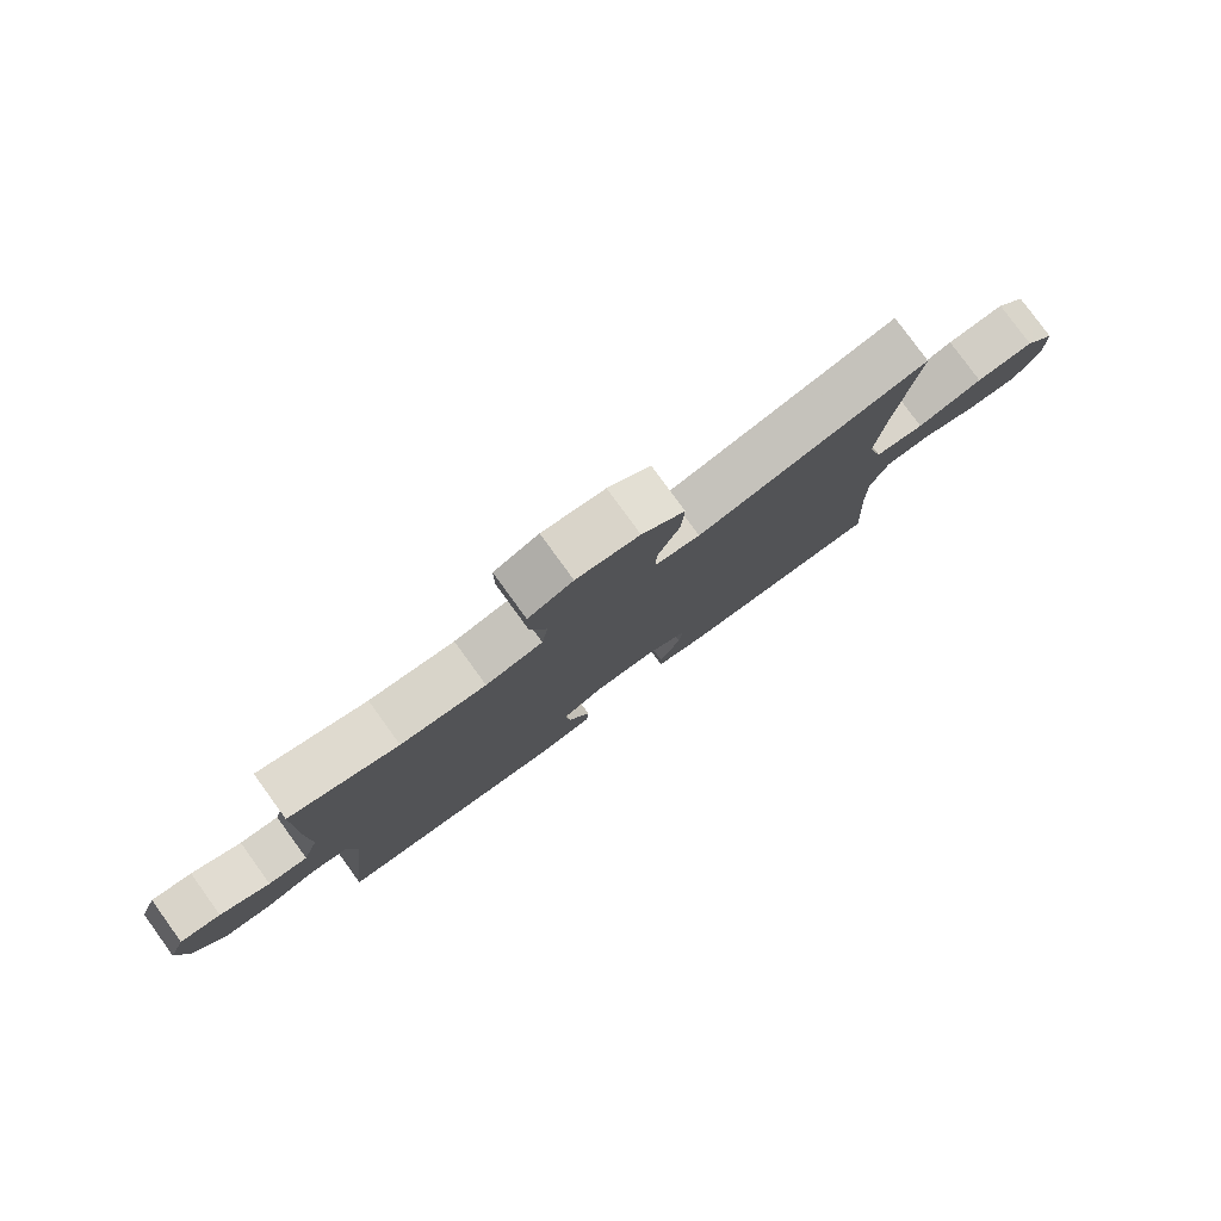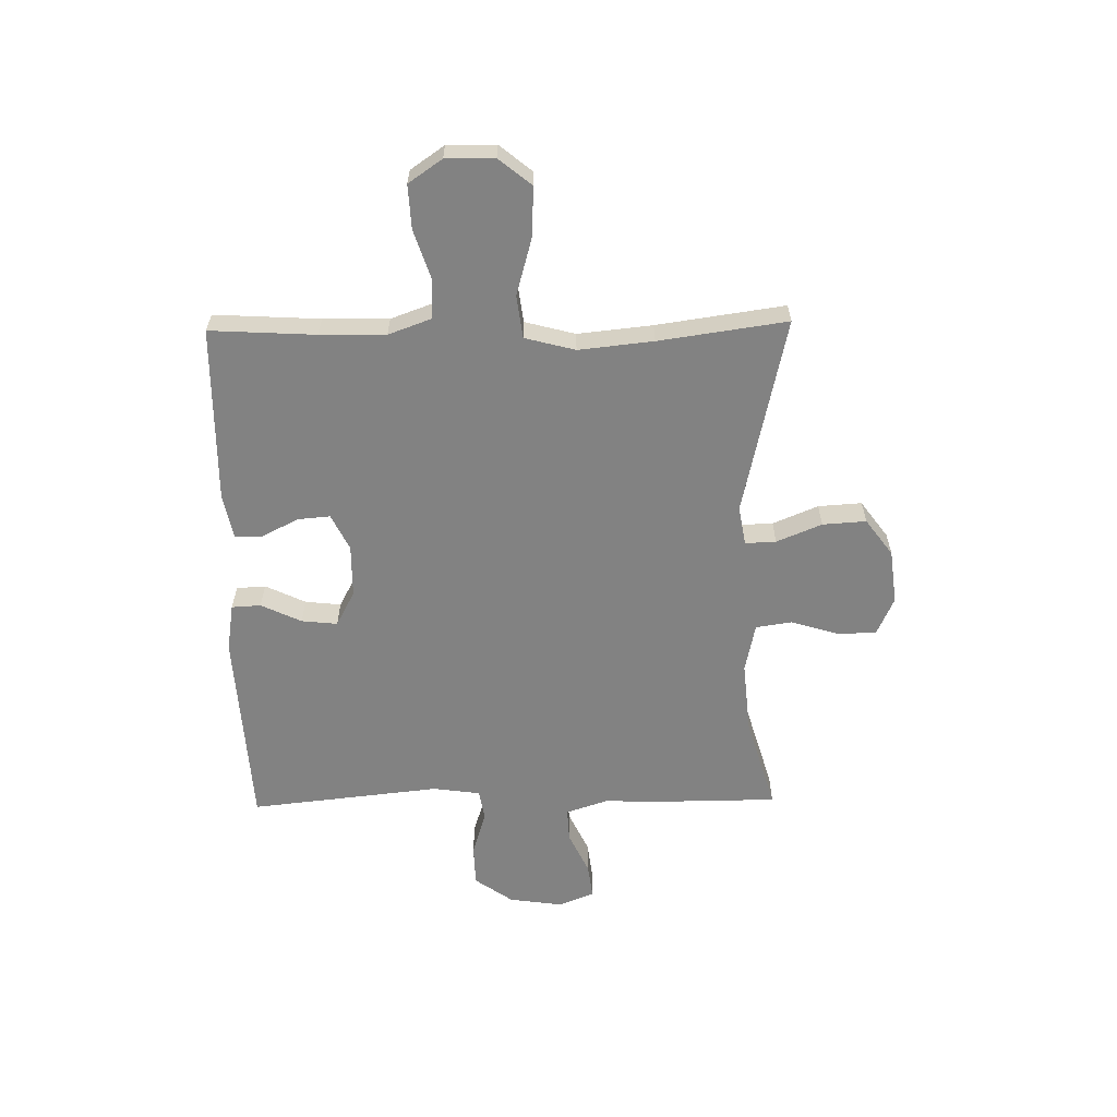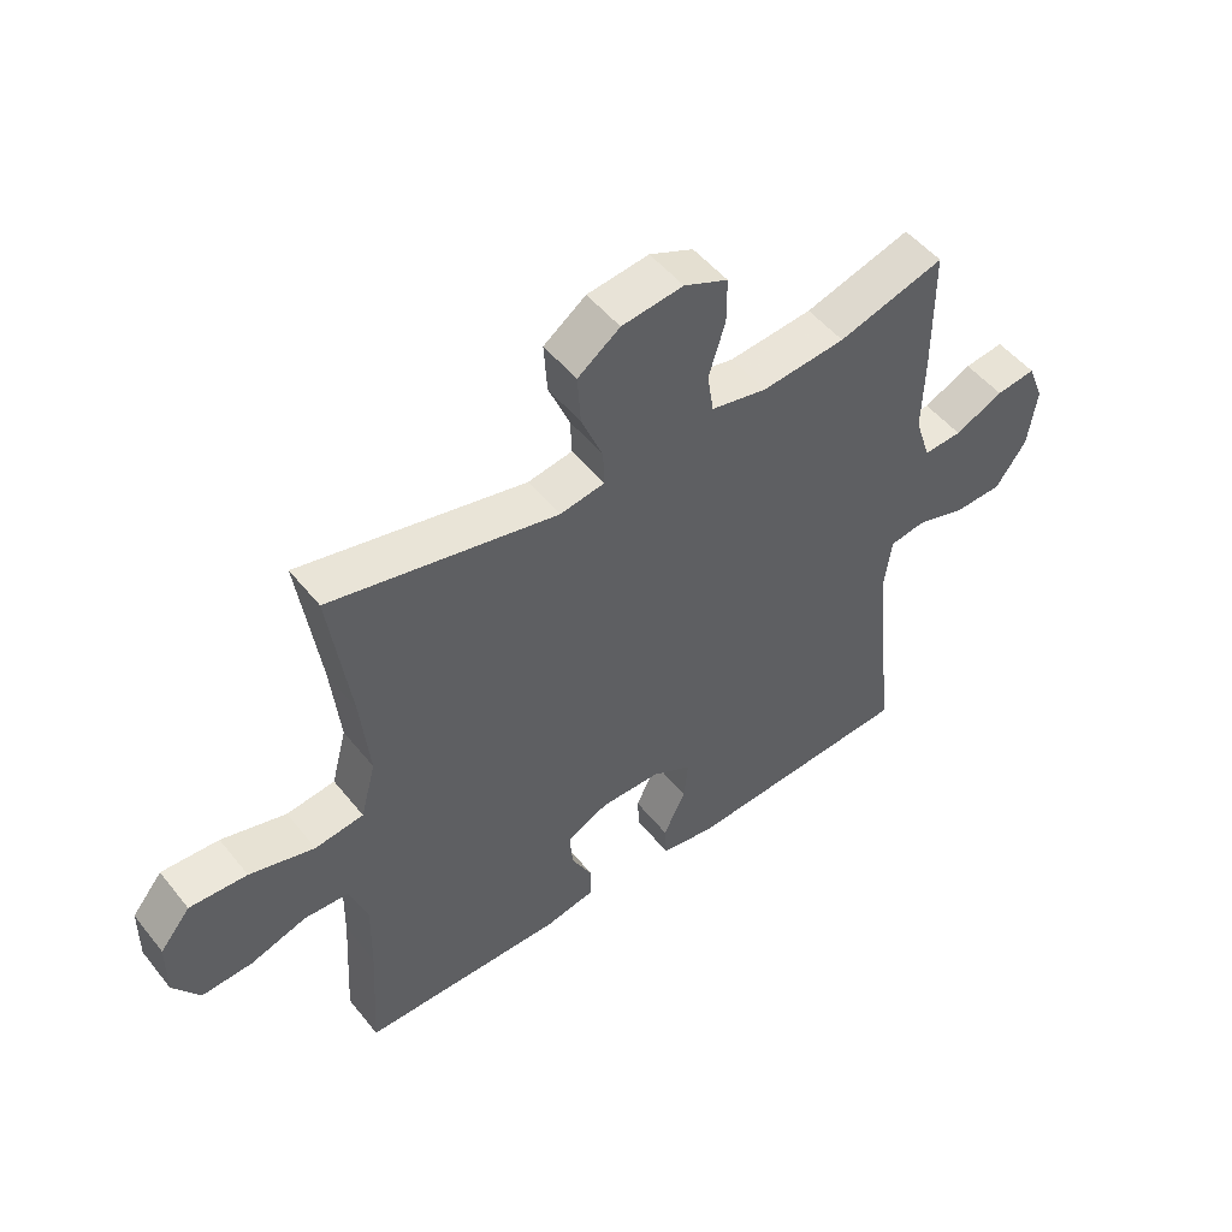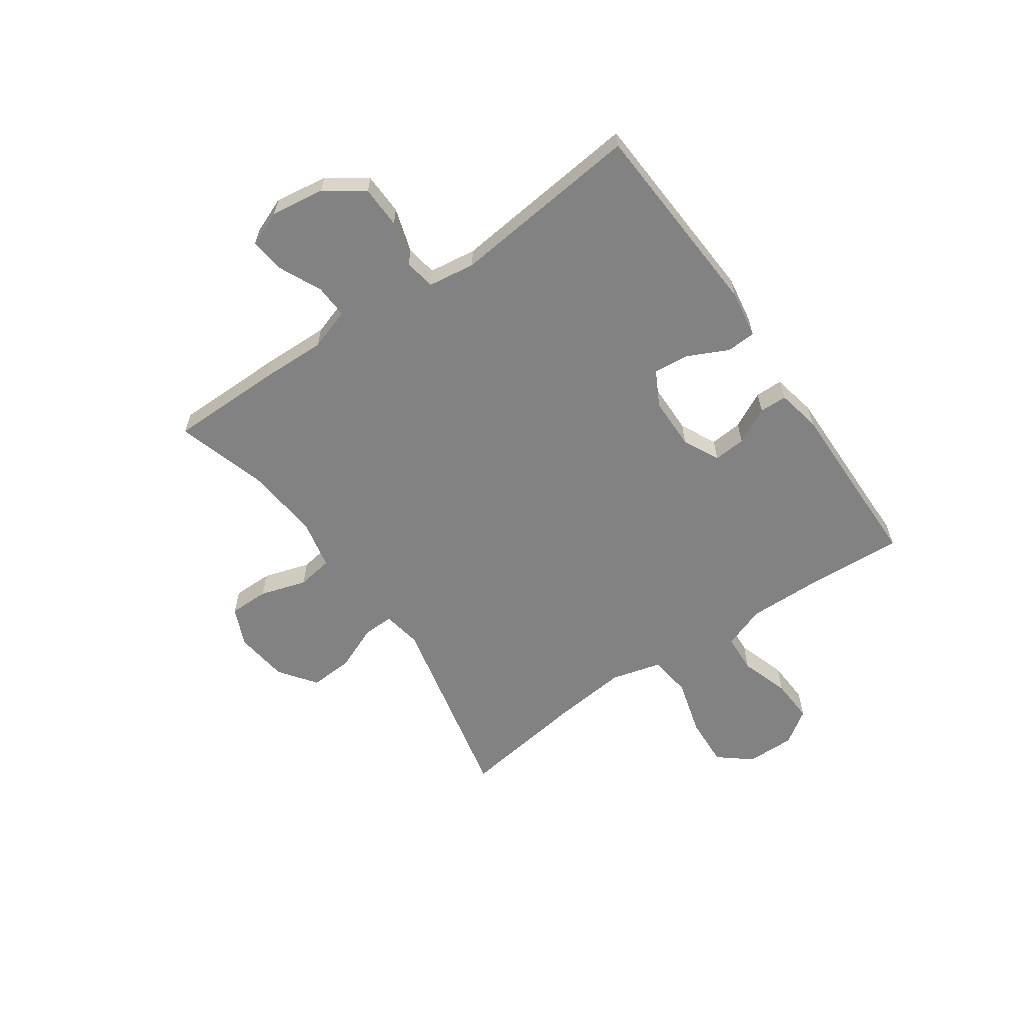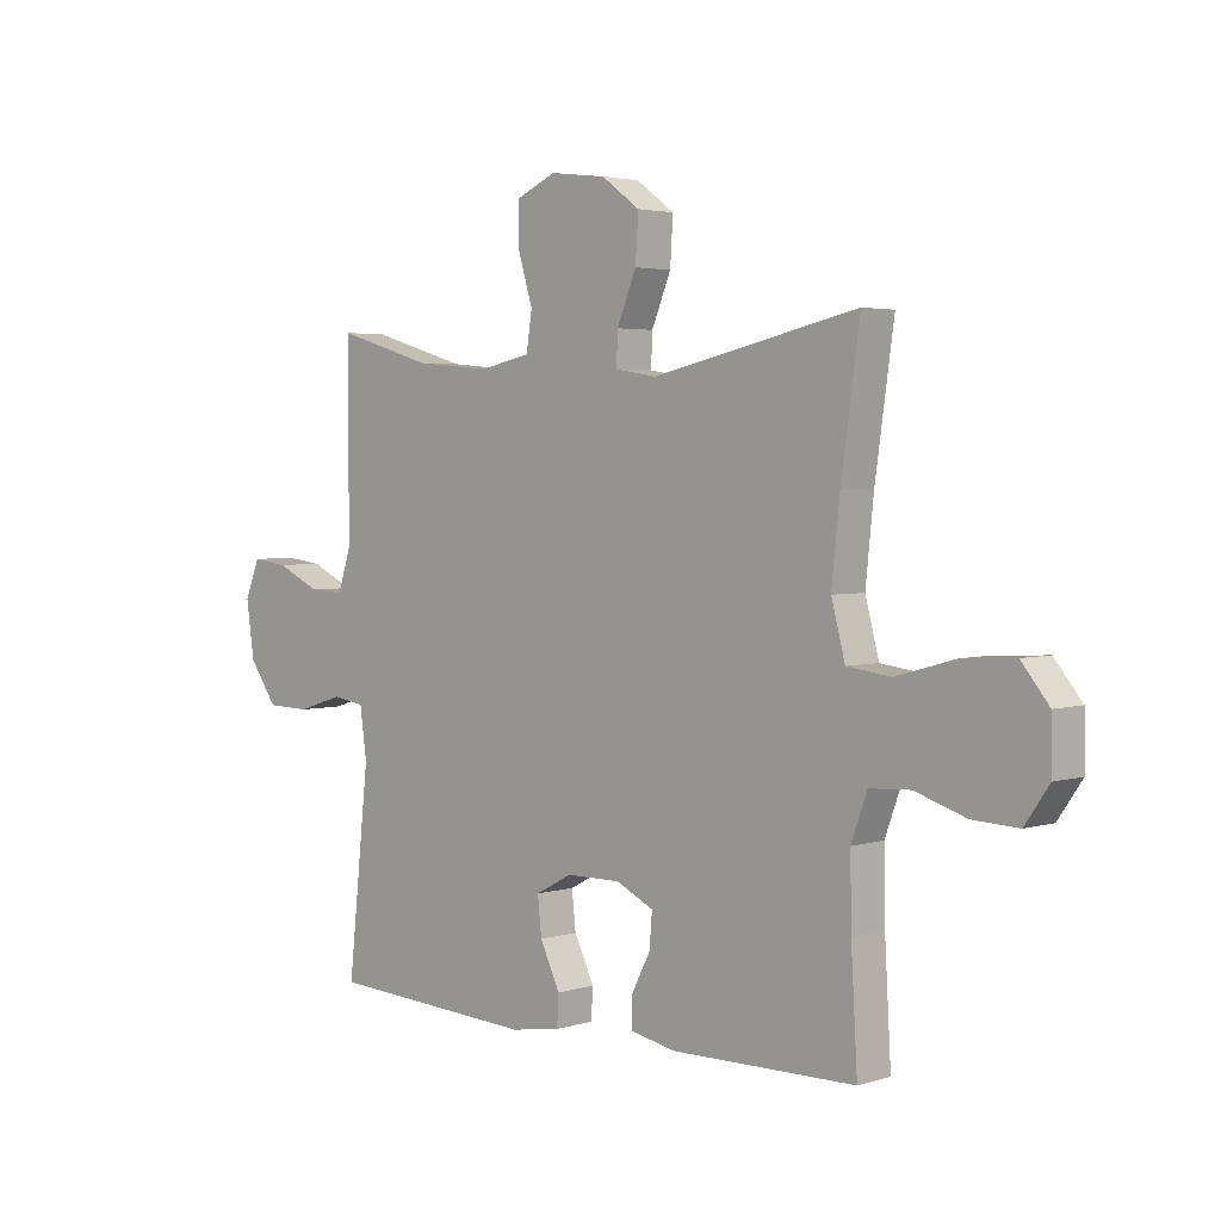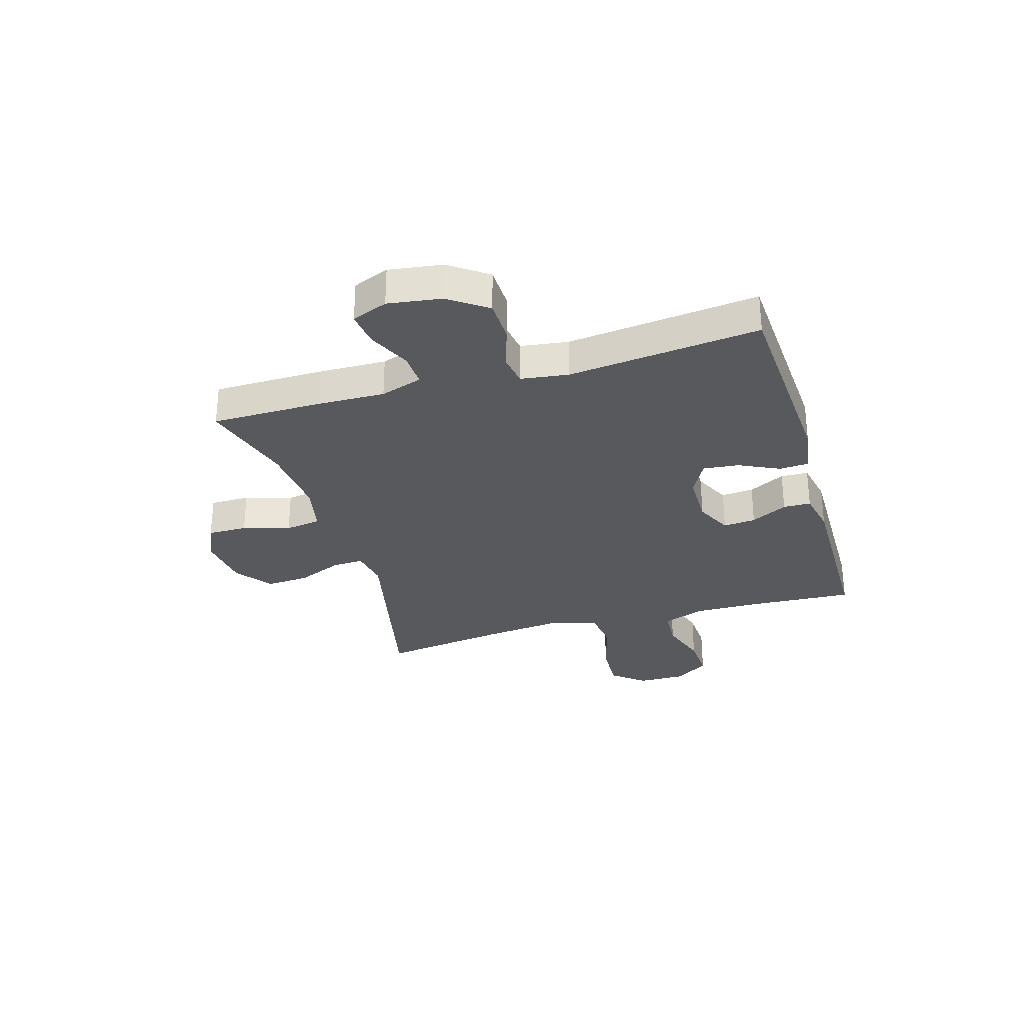
<metadata>
{"format":"obj","ext":"obj","renderer":"f3d","projection":"perspective","resolution":1024,"background":"white","views":[{"elev":79.8,"azim":144.0,"up":"+Z"},{"elev":-60.7,"azim":-89.0,"up":"+Y"},{"elev":50.6,"azim":-37.3,"up":"+Z"},{"elev":-60.8,"azim":124.8,"up":"+Y"},{"elev":3.2,"azim":-136.0,"up":"+Z"},{"elev":-30.2,"azim":106.5,"up":"+Y"}]}
</metadata>
<code>
v 0.5 0.07 0.5
v 0.501 0.07 0.299
v 0.498 0.07 0.178
v 0.523 0.07 0.102
v 0.584 0.07 0.105
v 0.661 0.07 0.141
v 0.724 0.07 0.149
v 0.75 0.07 0.084
v 0.736 0.07 -0.013
v 0.687 0.07 -0.082
v 0.611 0.07 -0.084
v 0.531 0.07 -0.059
v 0.475 0.07 -0.068
v 0.463 0.07 -0.154
v 0.5 0.07 -0.5
v 0.136 0.07 -0.521
v 0.049 0.07 -0.507
v 0.046 0.07 -0.454
v 0.081 0.07 -0.381
v 0.088 0.07 -0.316
v 0.024 0.07 -0.282
v -0.071 0.07 -0.281
v -0.137 0.07 -0.313
v -0.132 0.07 -0.372
v -0.098 0.07 -0.438
v -0.099 0.07 -0.488
v -0.178 0.07 -0.504
v -0.5 0.07 -0.5
v -0.489 0.07 -0.309
v -0.487 0.07 -0.19
v -0.515 0.07 -0.113
v -0.586 0.07 -0.109
v -0.675 0.07 -0.138
v -0.755 0.07 -0.142
v -0.797 0.07 -0.081
v -0.796 0.07 0.007
v -0.748 0.07 0.066
v -0.657 0.07 0.061
v -0.554 0.07 0.032
v -0.477 0.07 0.042
v -0.453 0.07 0.133
v -0.467 0.07 0.268
v -0.5 0.07 0.5
v -0.14 0.07 0.42
v -0.069 0.07 0.432
v -0.071 0.07 0.488
v -0.105 0.07 0.57
v -0.11 0.07 0.649
v -0.043 0.07 0.698
v 0.055 0.07 0.71
v 0.125 0.07 0.679
v 0.125 0.07 0.607
v 0.099 0.07 0.522
v 0.109 0.07 0.457
v 0.198 0.07 0.438
v 0.331 0.07 0.45
v 0.5 0 0.5
v 0.501 0 0.299
v 0.498 0 0.178
v 0.523 0 0.102
v 0.584 0 0.105
v 0.661 0 0.141
v 0.724 0 0.149
v 0.75 0 0.084
v 0.736 0 -0.013
v 0.687 0 -0.082
v 0.611 0 -0.084
v 0.531 0 -0.059
v 0.475 0 -0.068
v 0.463 0 -0.154
v 0.5 0 -0.5
v 0.136 0 -0.521
v 0.049 0 -0.507
v 0.046 0 -0.454
v 0.081 0 -0.381
v 0.088 0 -0.316
v 0.024 0 -0.282
v -0.071 0 -0.281
v -0.137 0 -0.313
v -0.132 0 -0.372
v -0.098 0 -0.438
v -0.099 0 -0.488
v -0.178 0 -0.504
v -0.5 0 -0.5
v -0.489 0 -0.309
v -0.487 0 -0.19
v -0.515 0 -0.113
v -0.586 0 -0.109
v -0.675 0 -0.138
v -0.755 0 -0.142
v -0.797 0 -0.081
v -0.796 0 0.007
v -0.748 0 0.066
v -0.657 0 0.061
v -0.554 0 0.032
v -0.477 0 0.042
v -0.453 0 0.133
v -0.467 0 0.268
v -0.5 0 0.5
v -0.14 0 0.42
v -0.069 0 0.432
v -0.071 0 0.488
v -0.105 0 0.57
v -0.11 0 0.649
v -0.043 0 0.698
v 0.055 0 0.71
v 0.125 0 0.679
v 0.125 0 0.607
v 0.099 0 0.522
v 0.109 0 0.457
v 0.198 0 0.438
v 0.331 0 0.45
f 51 52 53
f 50 51 53
f 49 50 53
f 48 49 53
f 47 48 53
f 46 47 53
f 45 46 53 54
f 44 45 54 55
f 42 43 44
f 41 42 44 55
f 37 38 39
f 36 37 39
f 35 36 39
f 34 35 39
f 33 34 39
f 32 33 39
f 31 32 39 40
f 41 55 56
f 40 41 56
f 31 40 56
f 30 31 56
f 27 28 29
f 26 27 29
f 25 26 29
f 24 25 29
f 17 18 19
f 16 17 19
f 15 16 19
f 14 15 19
f 13 14 19 20
f 10 11 12
f 9 10 12
f 8 9 12
f 7 8 12
f 6 7 12
f 5 6 12
f 4 5 12 13
f 13 20 21
f 4 13 21
f 3 4 21
f 3 21 22
f 2 3 22
f 1 2 22
f 56 1 22
f 23 24 29 30
f 22 23 30 56
f 109 108 107
f 109 107 106
f 109 106 105
f 109 105 104
f 109 104 103
f 109 103 102
f 110 109 102 101
f 111 110 101 100
f 100 99 98
f 111 100 98 97
f 95 94 93
f 95 93 92
f 95 92 91
f 95 91 90
f 95 90 89
f 95 89 88
f 96 95 88 87
f 112 111 97
f 112 97 96
f 112 96 87
f 112 87 86
f 85 84 83
f 85 83 82
f 85 82 81
f 85 81 80
f 75 74 73
f 75 73 72
f 75 72 71
f 75 71 70
f 76 75 70 69
f 68 67 66
f 68 66 65
f 68 65 64
f 68 64 63
f 68 63 62
f 68 62 61
f 69 68 61 60
f 77 76 69
f 77 69 60
f 77 60 59
f 78 77 59
f 78 59 58
f 78 58 57
f 78 57 112
f 86 85 80 79
f 112 86 79 78
f 1 57 58 2
f 2 58 59 3
f 3 59 60 4
f 4 60 61 5
f 5 61 62 6
f 6 62 63 7
f 7 63 64 8
f 8 64 65 9
f 9 65 66 10
f 10 66 67 11
f 11 67 68 12
f 12 68 69 13
f 13 69 70 14
f 14 70 71 15
f 15 71 72 16
f 16 72 73 17
f 17 73 74 18
f 18 74 75 19
f 19 75 76 20
f 20 76 77 21
f 21 77 78 22
f 22 78 79 23
f 23 79 80 24
f 24 80 81 25
f 25 81 82 26
f 26 82 83 27
f 27 83 84 28
f 28 84 85 29
f 29 85 86 30
f 30 86 87 31
f 31 87 88 32
f 32 88 89 33
f 33 89 90 34
f 34 90 91 35
f 35 91 92 36
f 36 92 93 37
f 37 93 94 38
f 38 94 95 39
f 39 95 96 40
f 40 96 97 41
f 41 97 98 42
f 42 98 99 43
f 43 99 100 44
f 44 100 101 45
f 45 101 102 46
f 46 102 103 47
f 47 103 104 48
f 48 104 105 49
f 49 105 106 50
f 50 106 107 51
f 51 107 108 52
f 52 108 109 53
f 53 109 110 54
f 54 110 111 55
f 55 111 112 56
f 56 112 57 1

</code>
